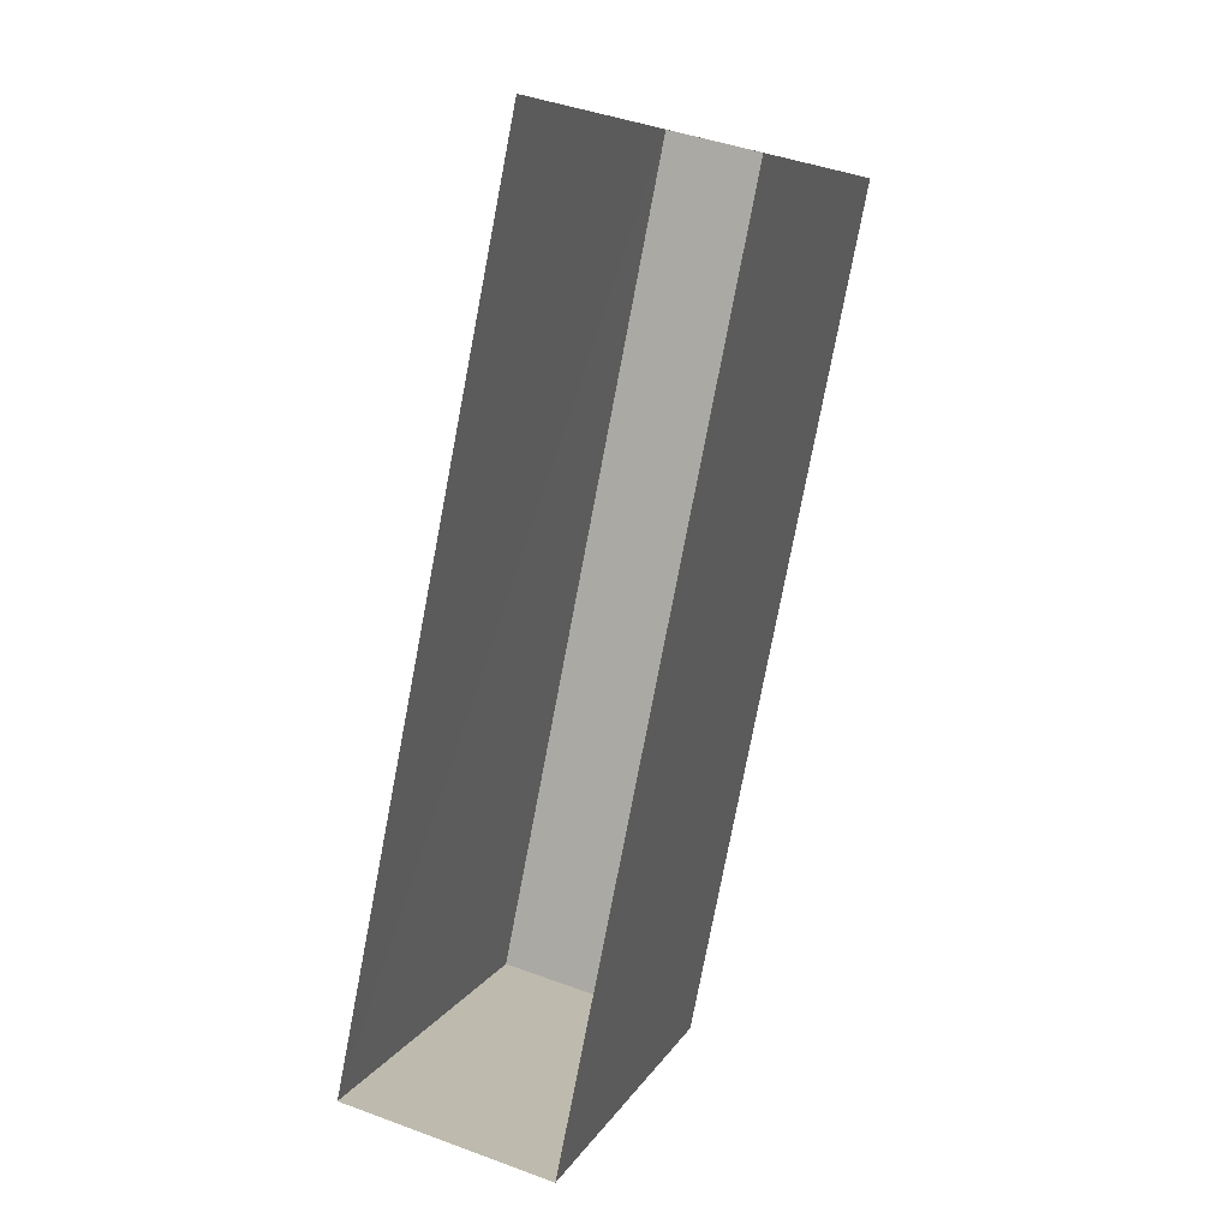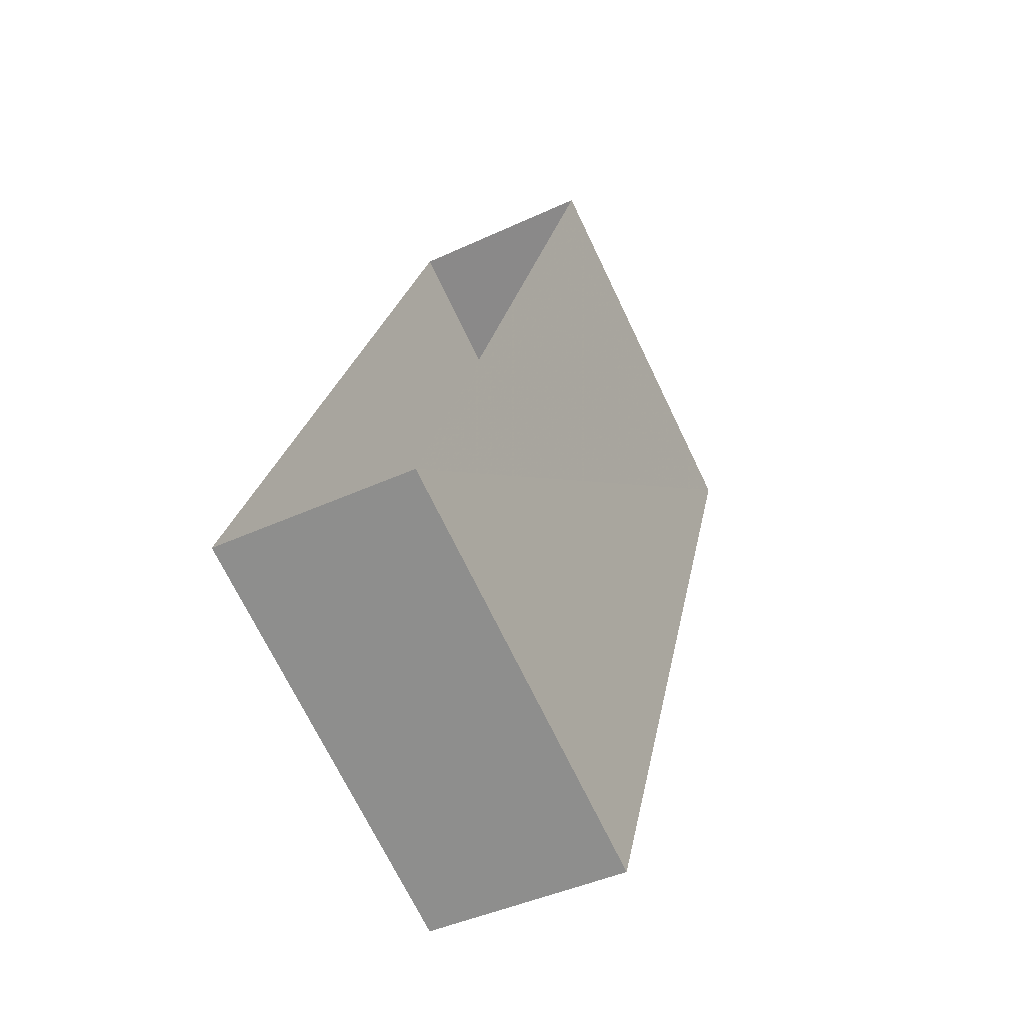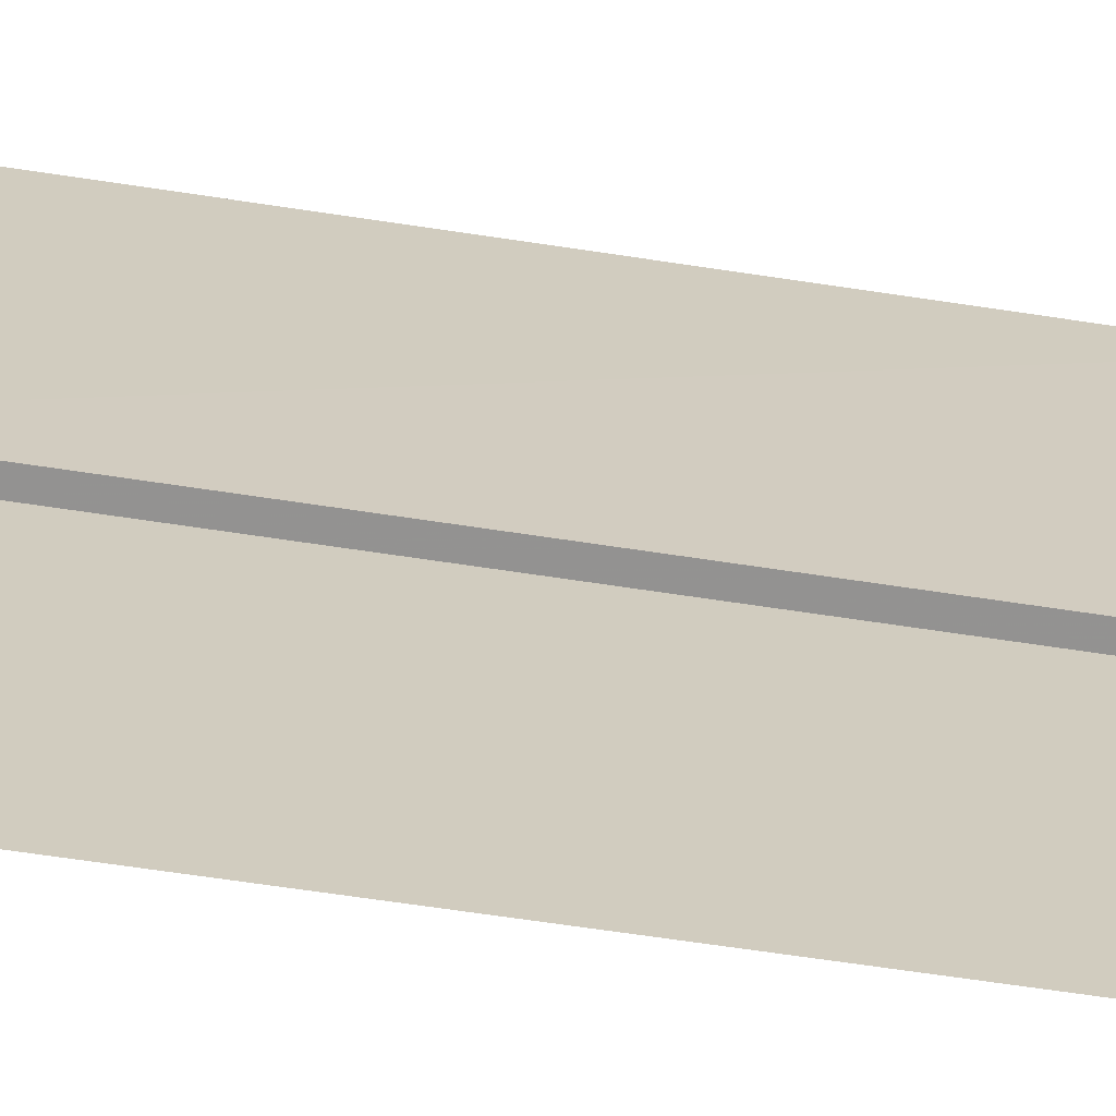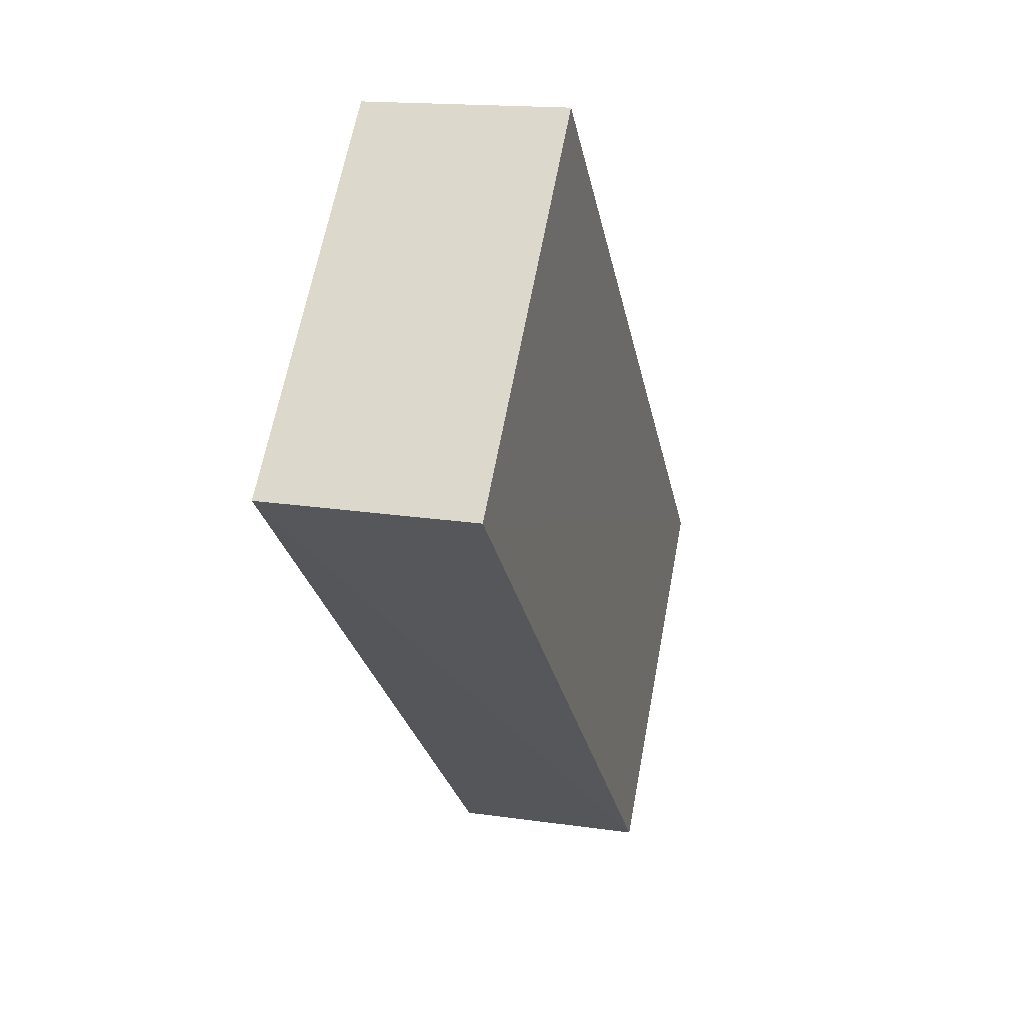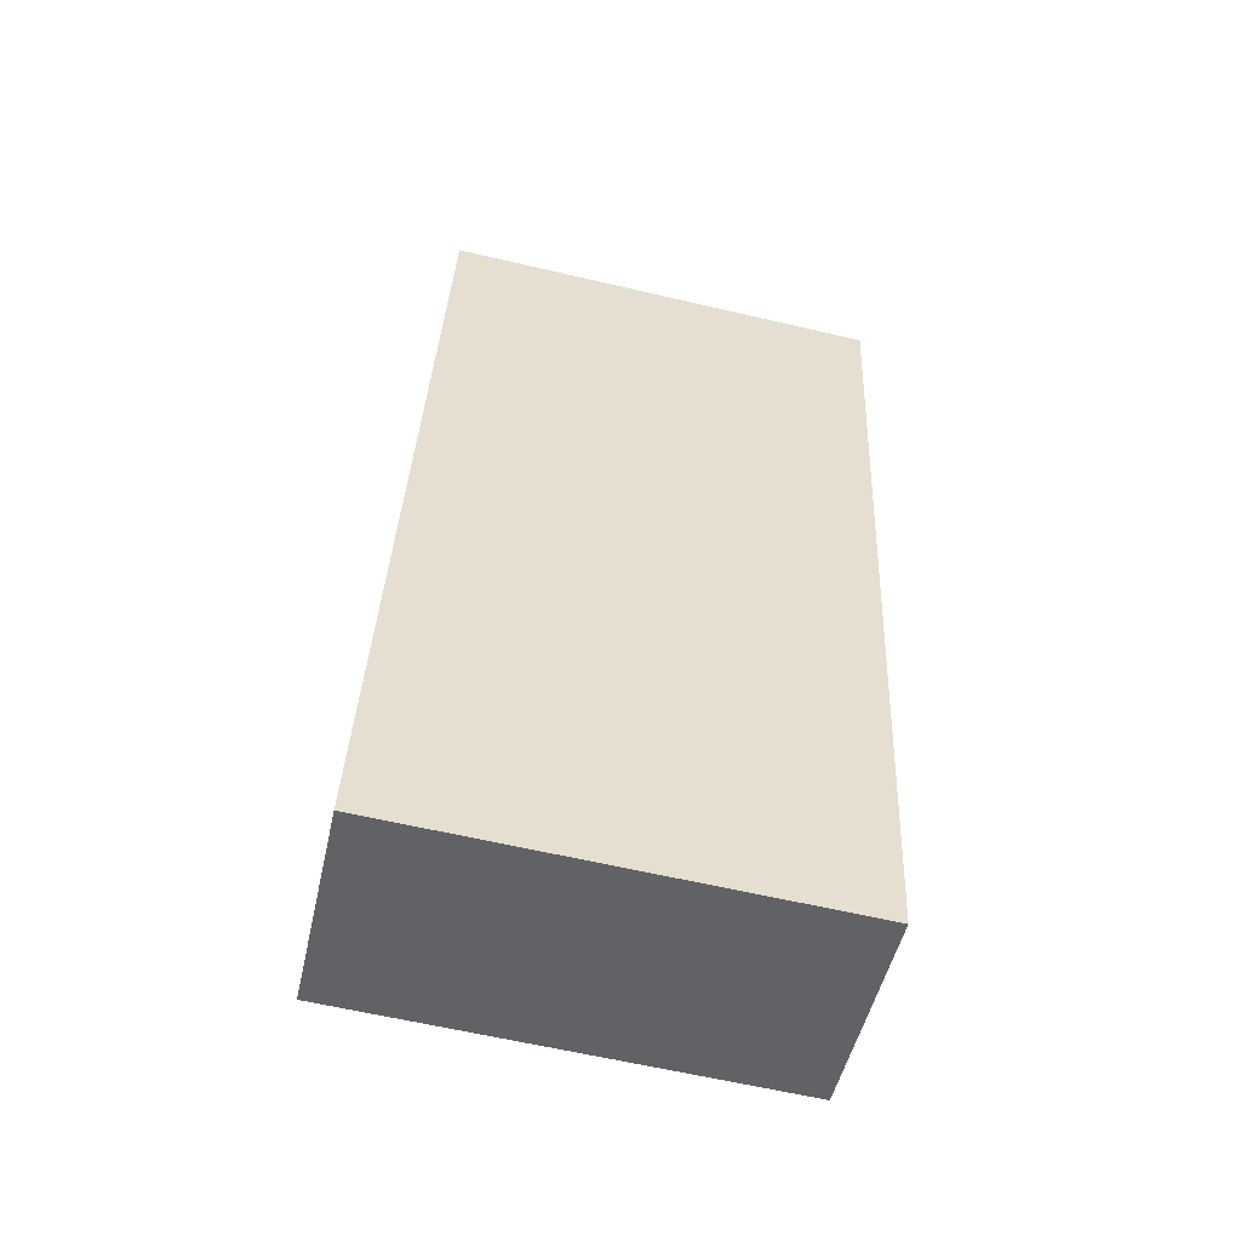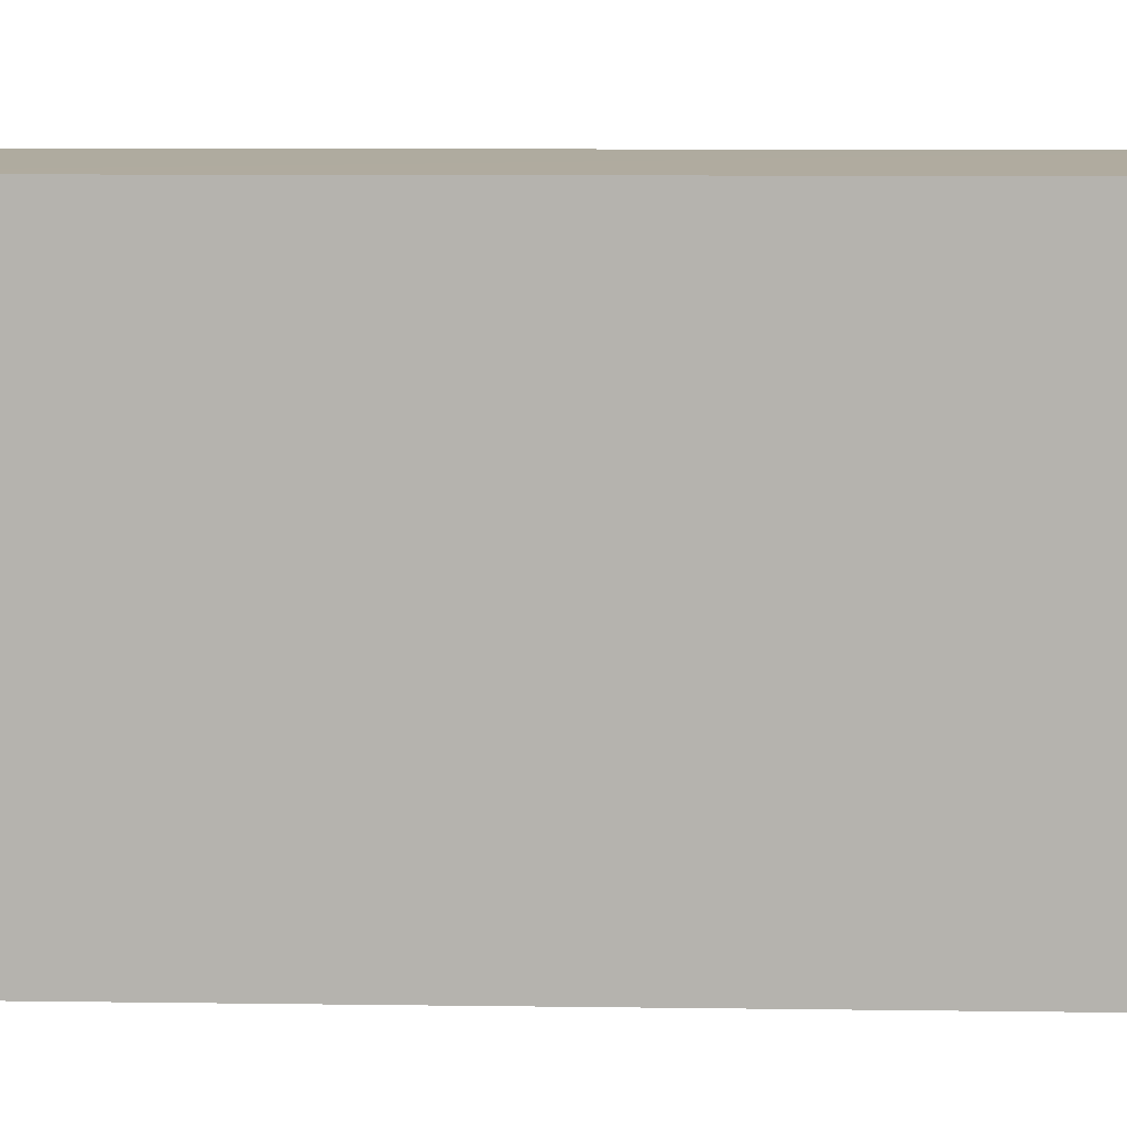
<metadata>
{"format":"obj","ext":"obj","renderer":"f3d","projection":"perspective","resolution":1024,"background":"white","views":[{"elev":8.3,"azim":-162.5,"up":"+Y"},{"elev":-70.6,"azim":-154.2,"up":"+Y"},{"elev":-66.5,"azim":92.7,"up":"+Z"},{"elev":65.4,"azim":10.9,"up":"+Y"},{"elev":-64.9,"azim":-103.0,"up":"+Y"},{"elev":9.5,"azim":103.4,"up":"+Z"}]}
</metadata>
<code>
v 1.227e+05 7.856e+05 14.53
v 1.227e+05 7.856e+05 14.53
v 1.227e+05 7.856e+05 14.53
v 1.227e+05 7.856e+05 14.53
v 1.227e+05 7.856e+05 17.53
v 1.227e+05 7.856e+05 17.53
v 1.227e+05 7.856e+05 17.53
v 1.227e+05 7.856e+05 17.53
f 1 2 3
f 4 1 3
f 5 6 7
f 8 5 7
f 6 4 3
f 7 6 3
f 5 1 4
f 6 5 4
f 5 2 1
f 5 8 2
f 8 3 2
f 8 7 3

</code>
